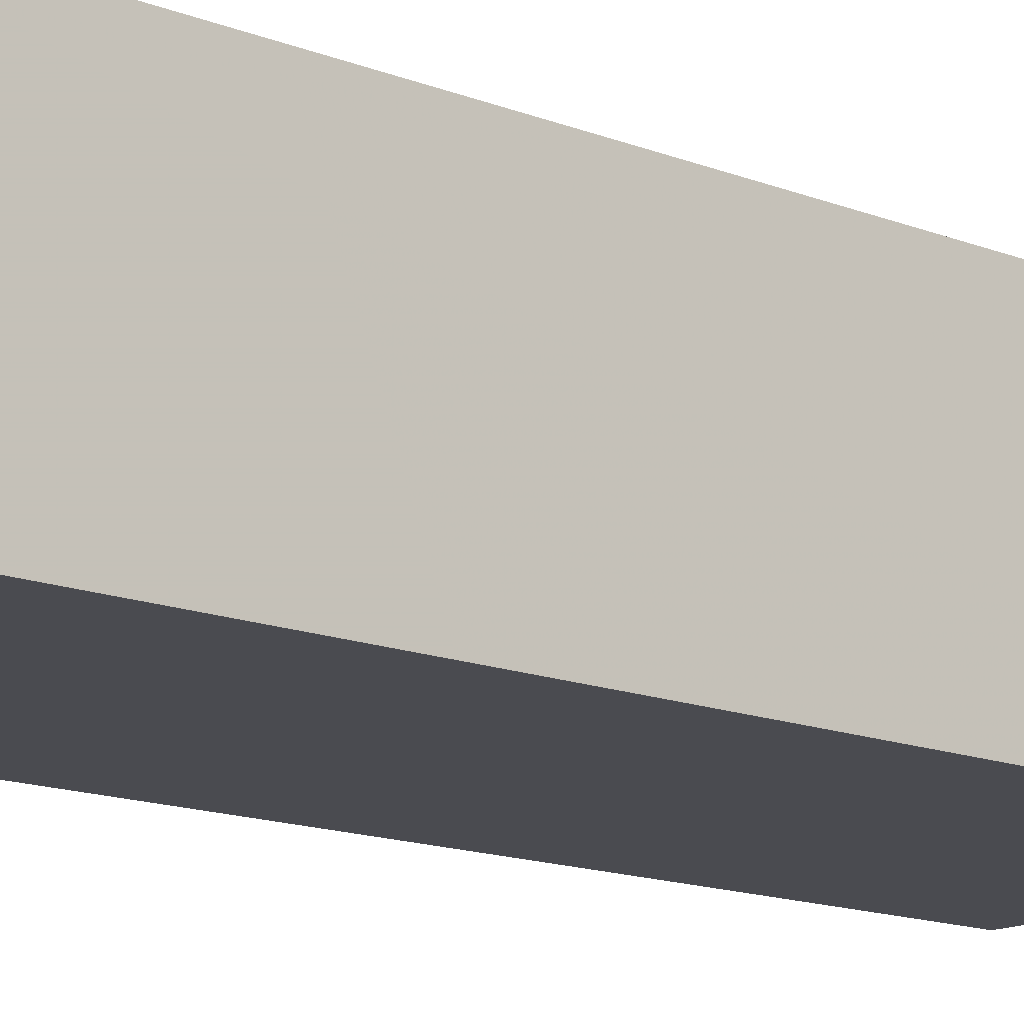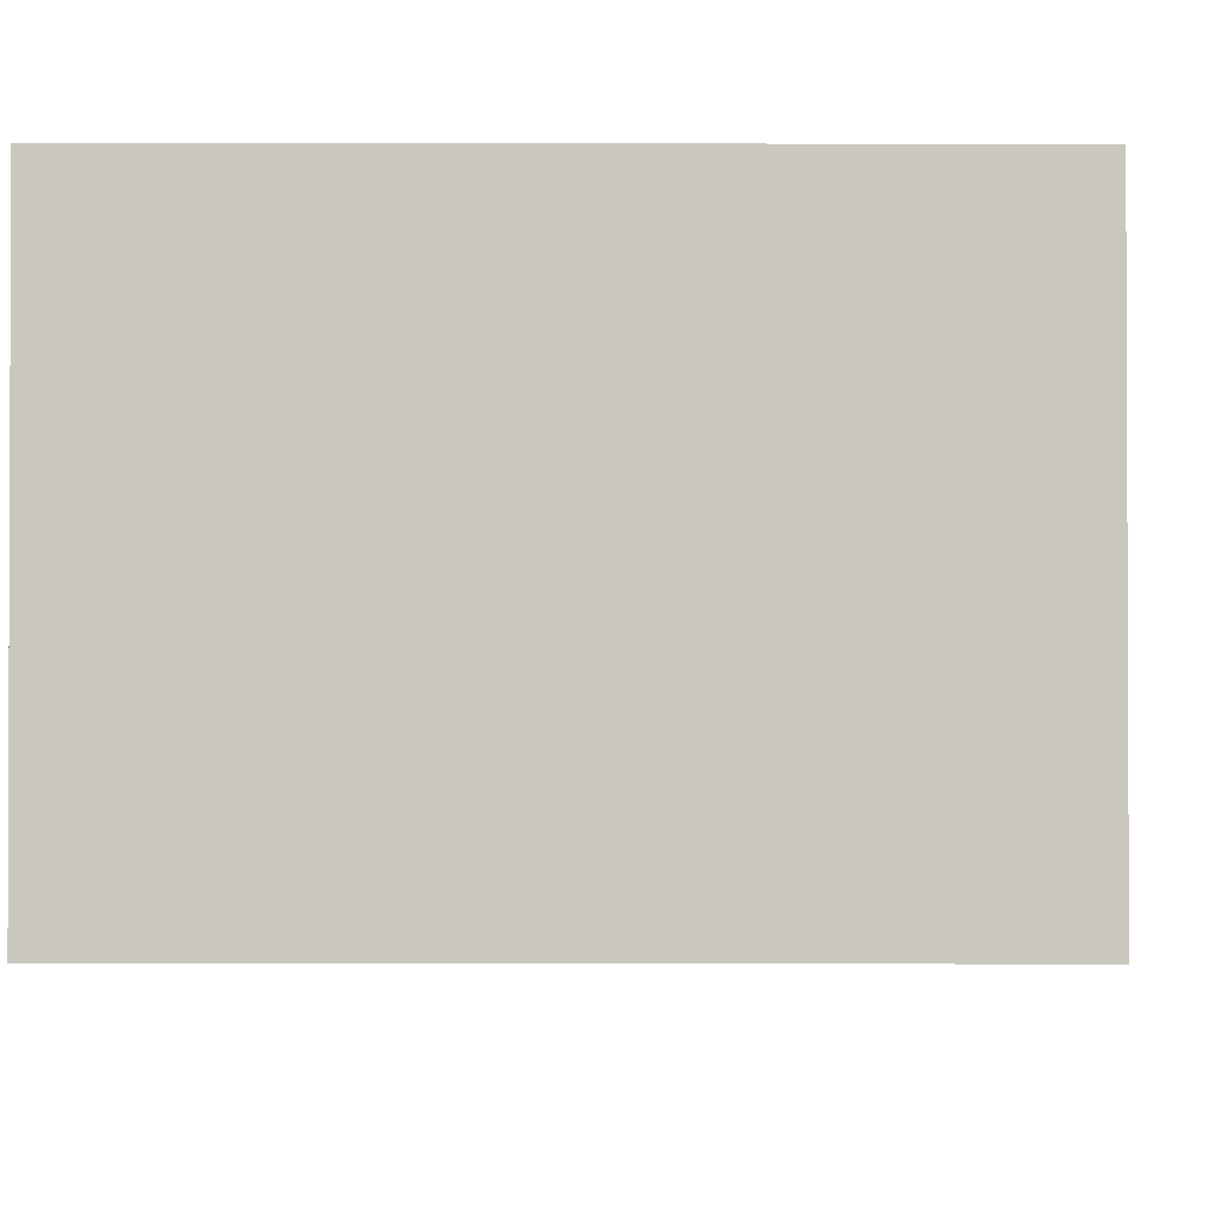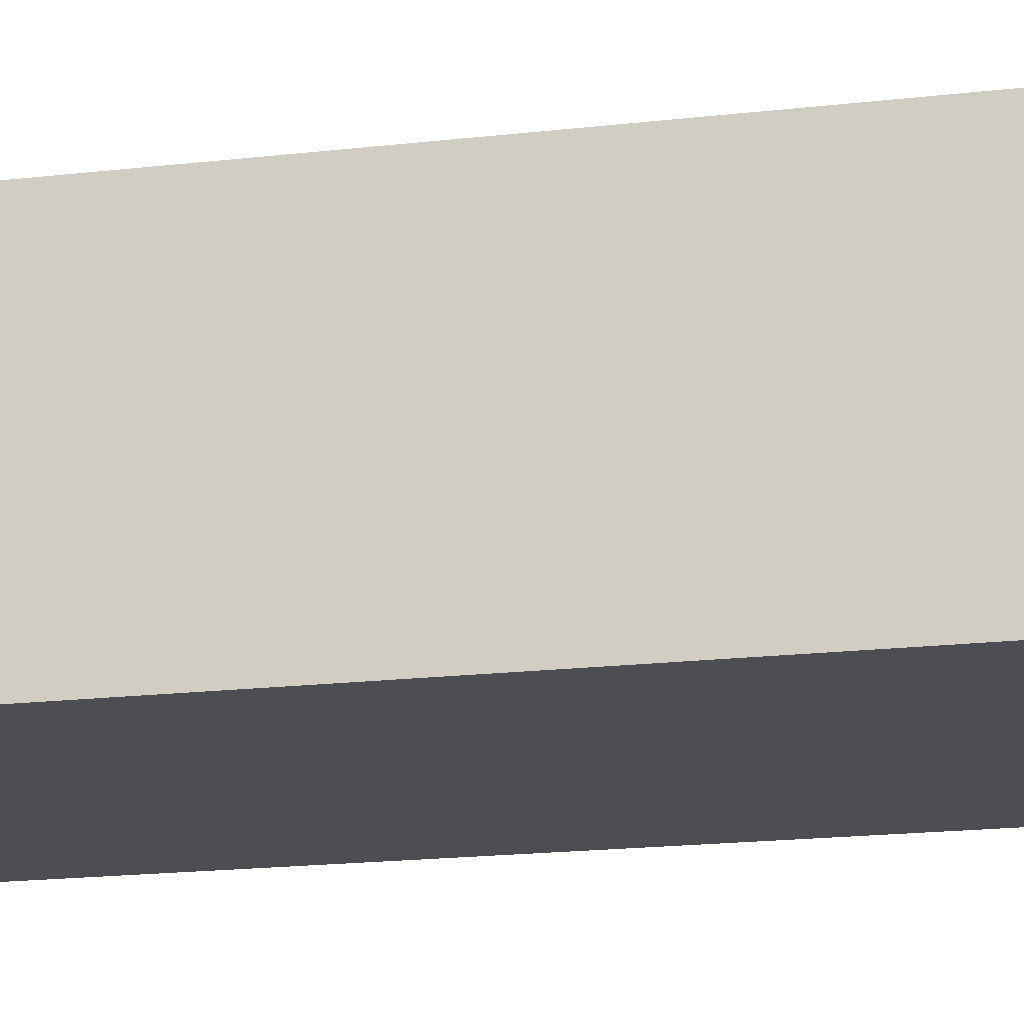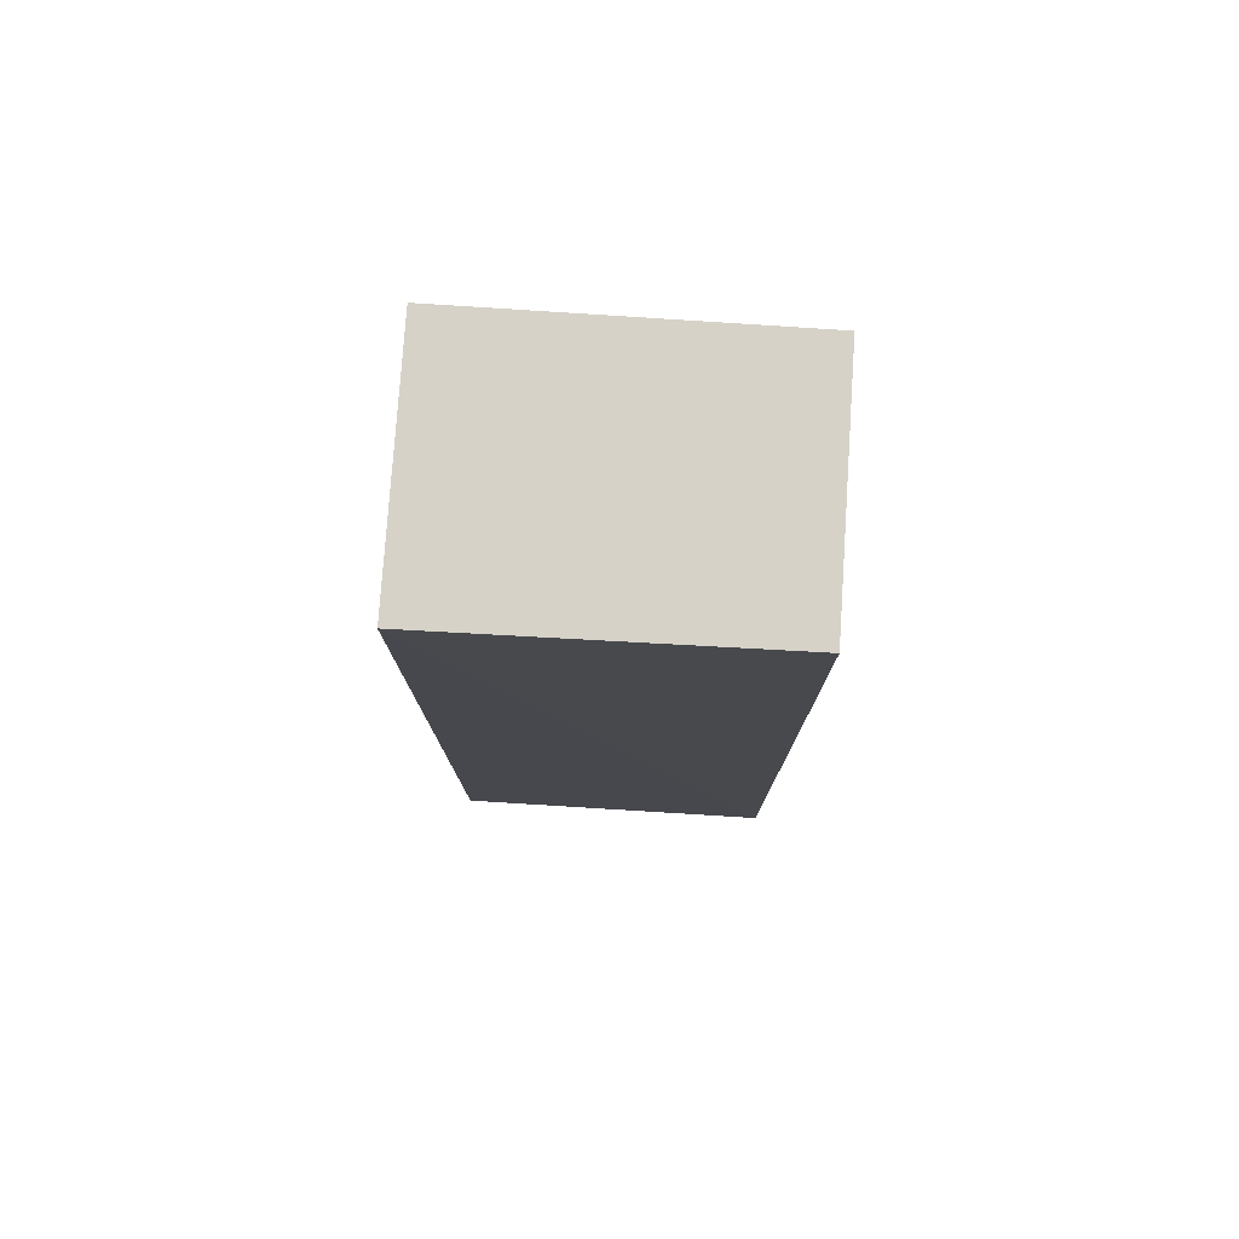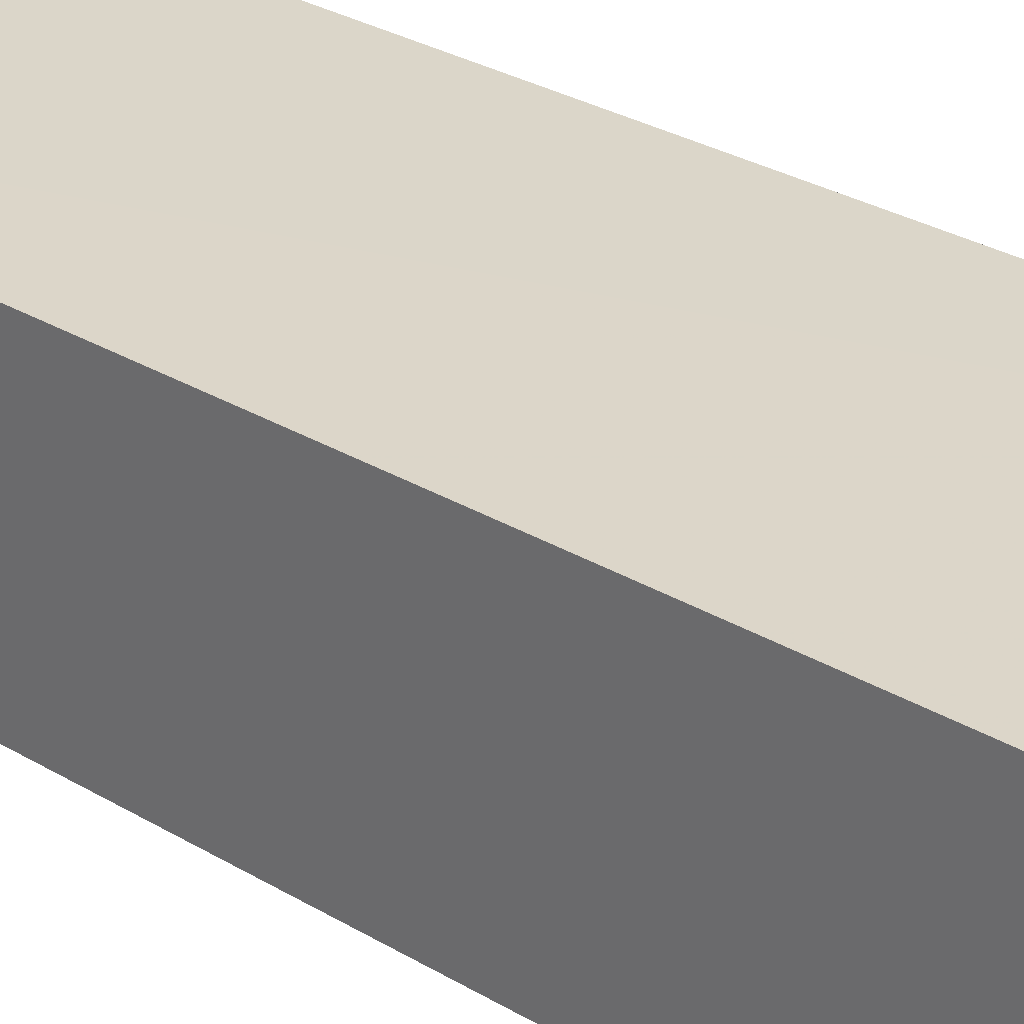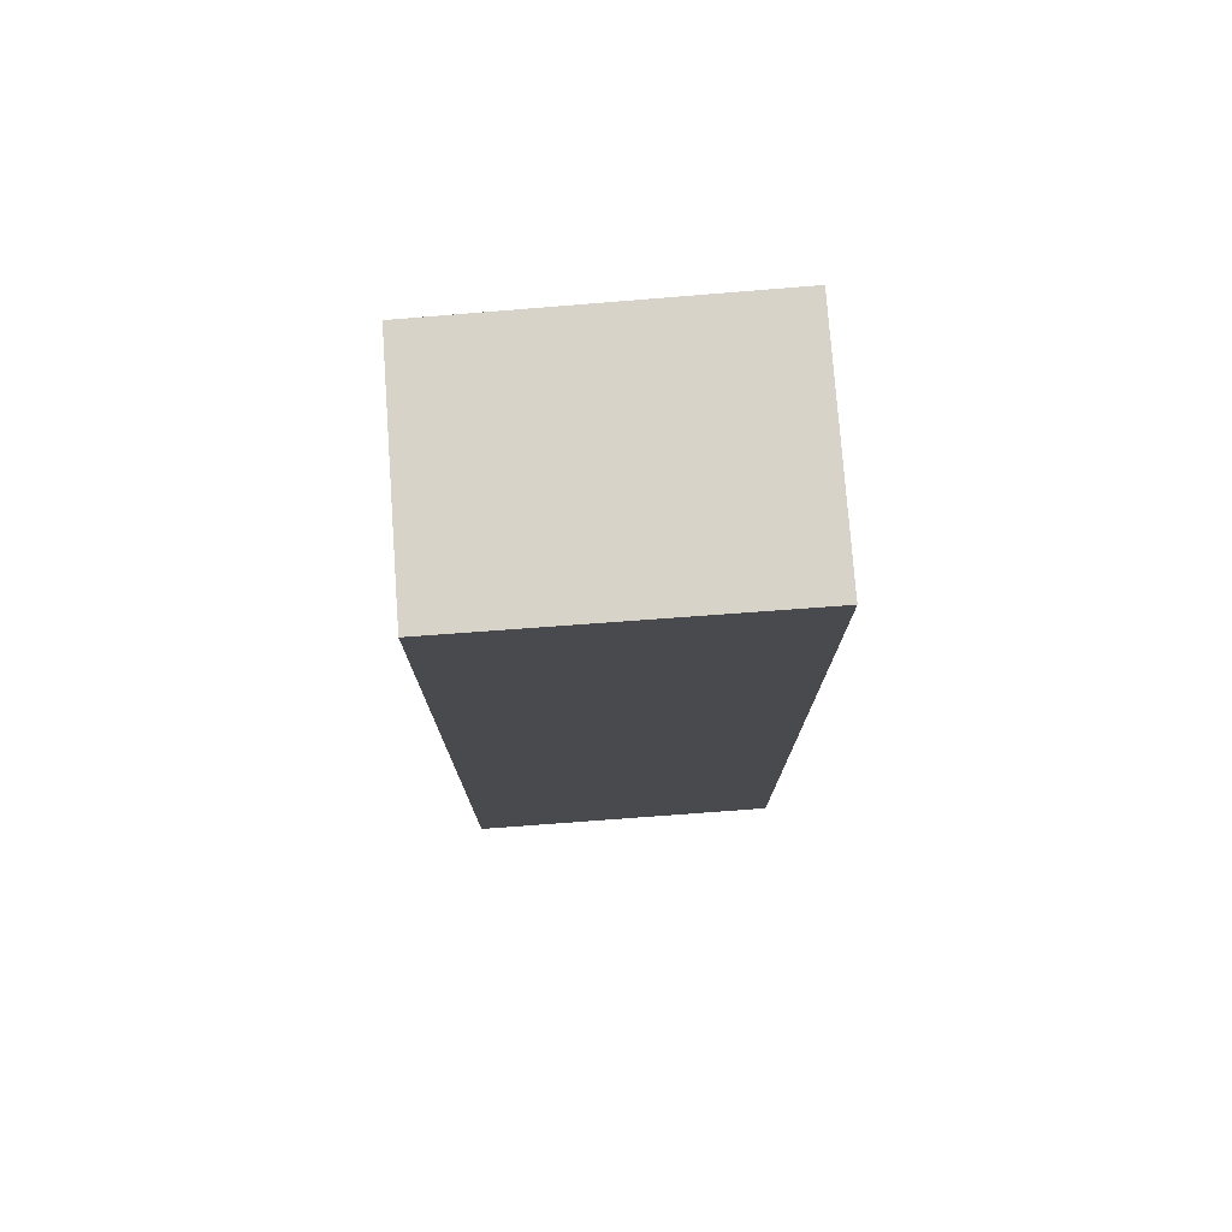
<metadata>
{"format":"obj","ext":"obj","renderer":"f3d","projection":"perspective","resolution":1024,"background":"white","views":[{"elev":-14.4,"azim":-131.1,"up":"+Y"},{"elev":-2.2,"azim":-178.5,"up":"+Y"},{"elev":-17.3,"azim":-76.6,"up":"+Y"},{"elev":78.0,"azim":-176.2,"up":"+Z"},{"elev":29.8,"azim":-48.7,"up":"+Y"},{"elev":76.5,"azim":-4.2,"up":"+Z"}]}
</metadata>
<code>
v -0.03298 0.036 0.2102
v -0.03301 0.002043 0.2102
v -0.03301 0.002043 0.07352
v -0.07857 0.03538 0.07353
v -0.07856 0.03547 0.2102
v -0.07858 0.002043 0.2102
v -0.03302 0.03559 0.07346
v -0.07858 0.002043 0.07352
f 1 2 3
f 5 1 4
f 6 3 2
f 6 5 4
f 6 2 1
f 6 1 5
f 7 1 3
f 7 4 1
f 8 6 4
f 8 3 6
f 8 7 3
f 8 4 7

</code>
